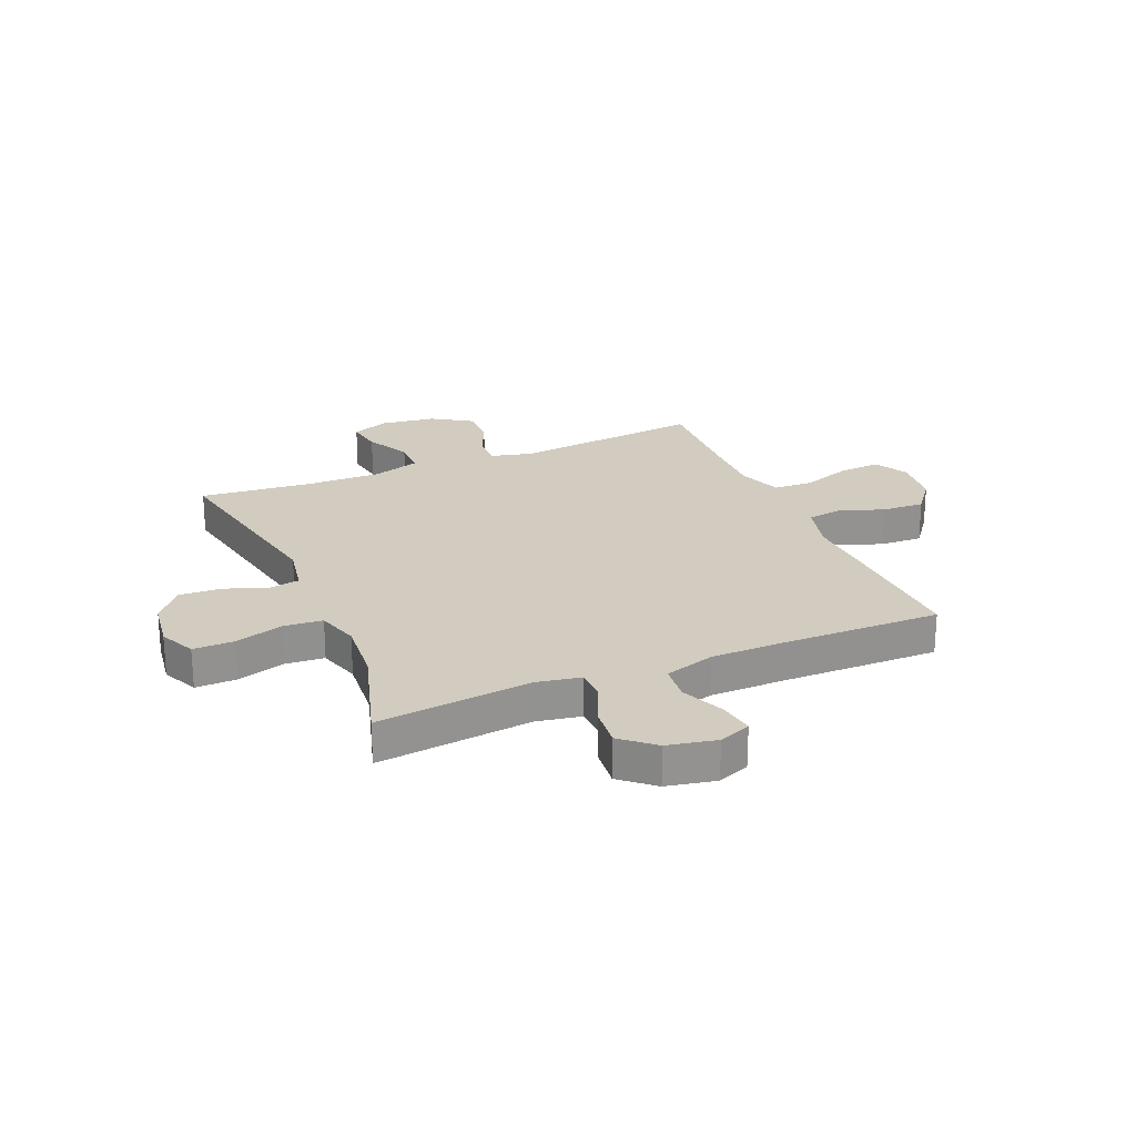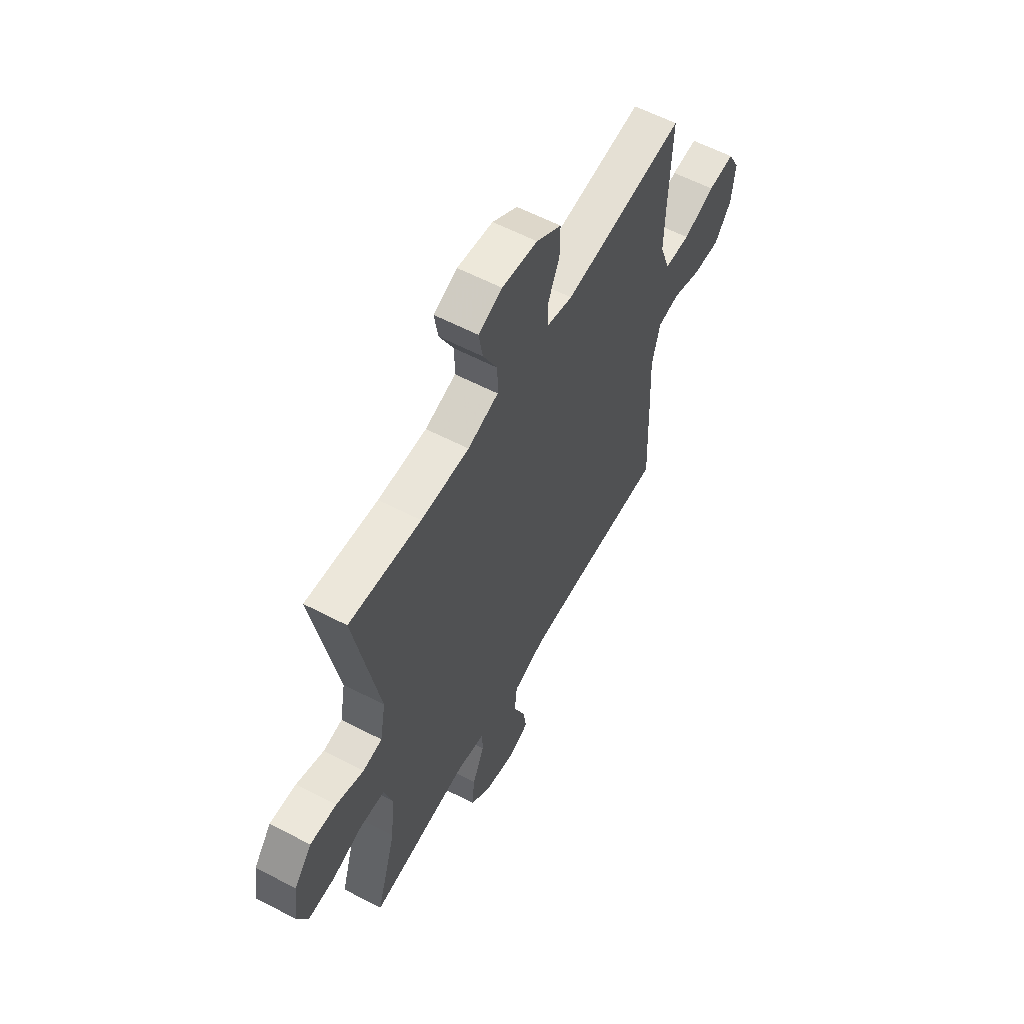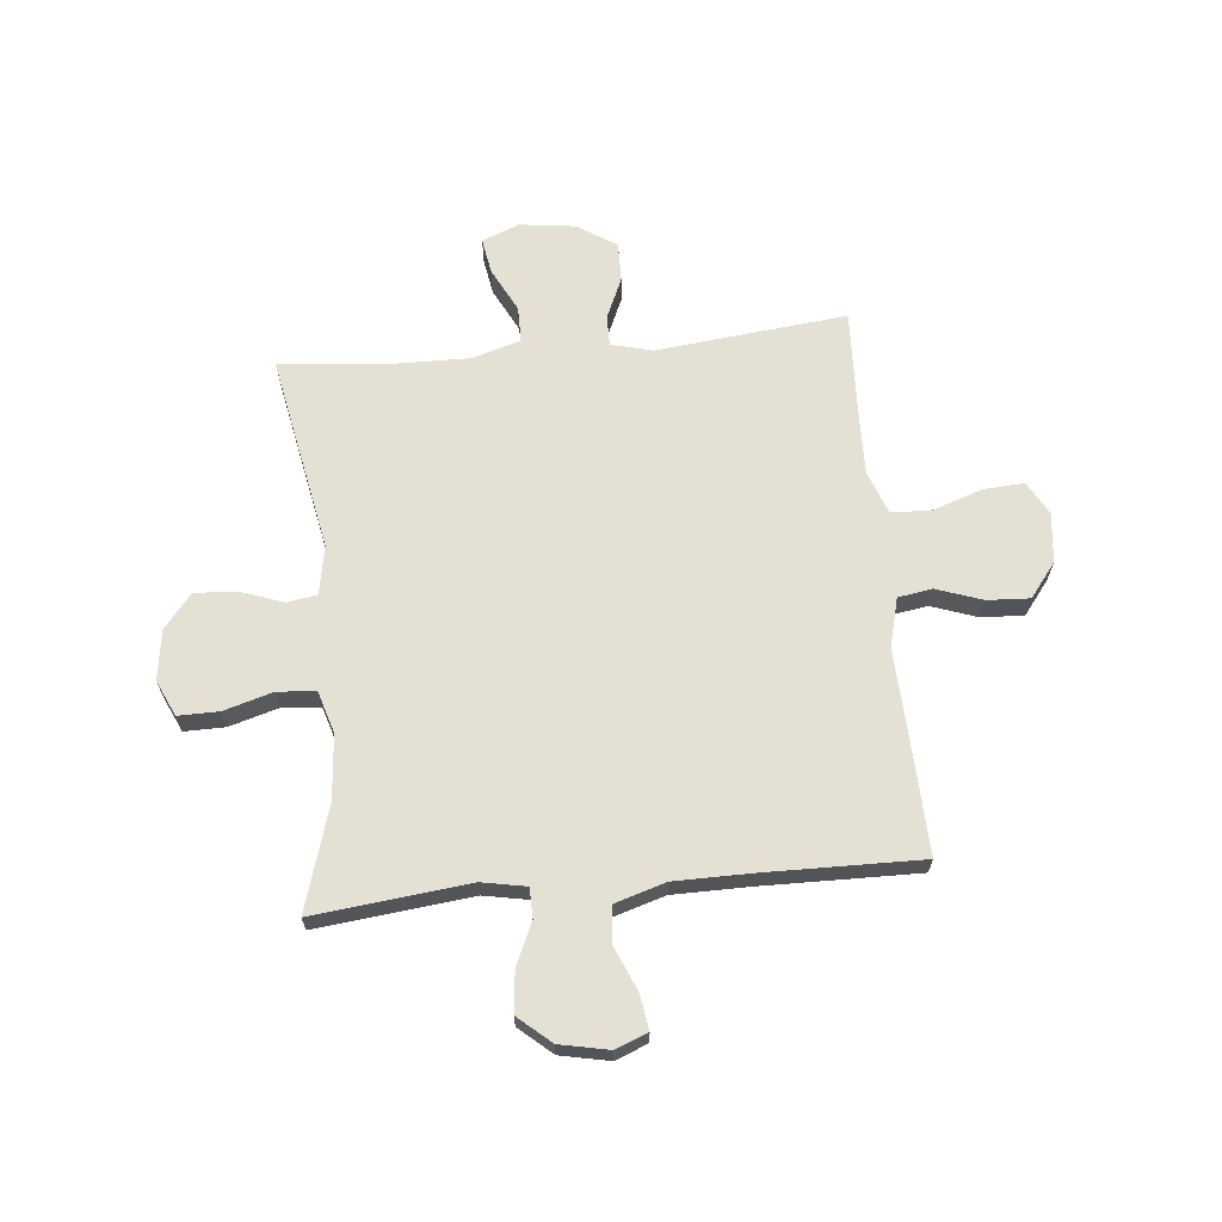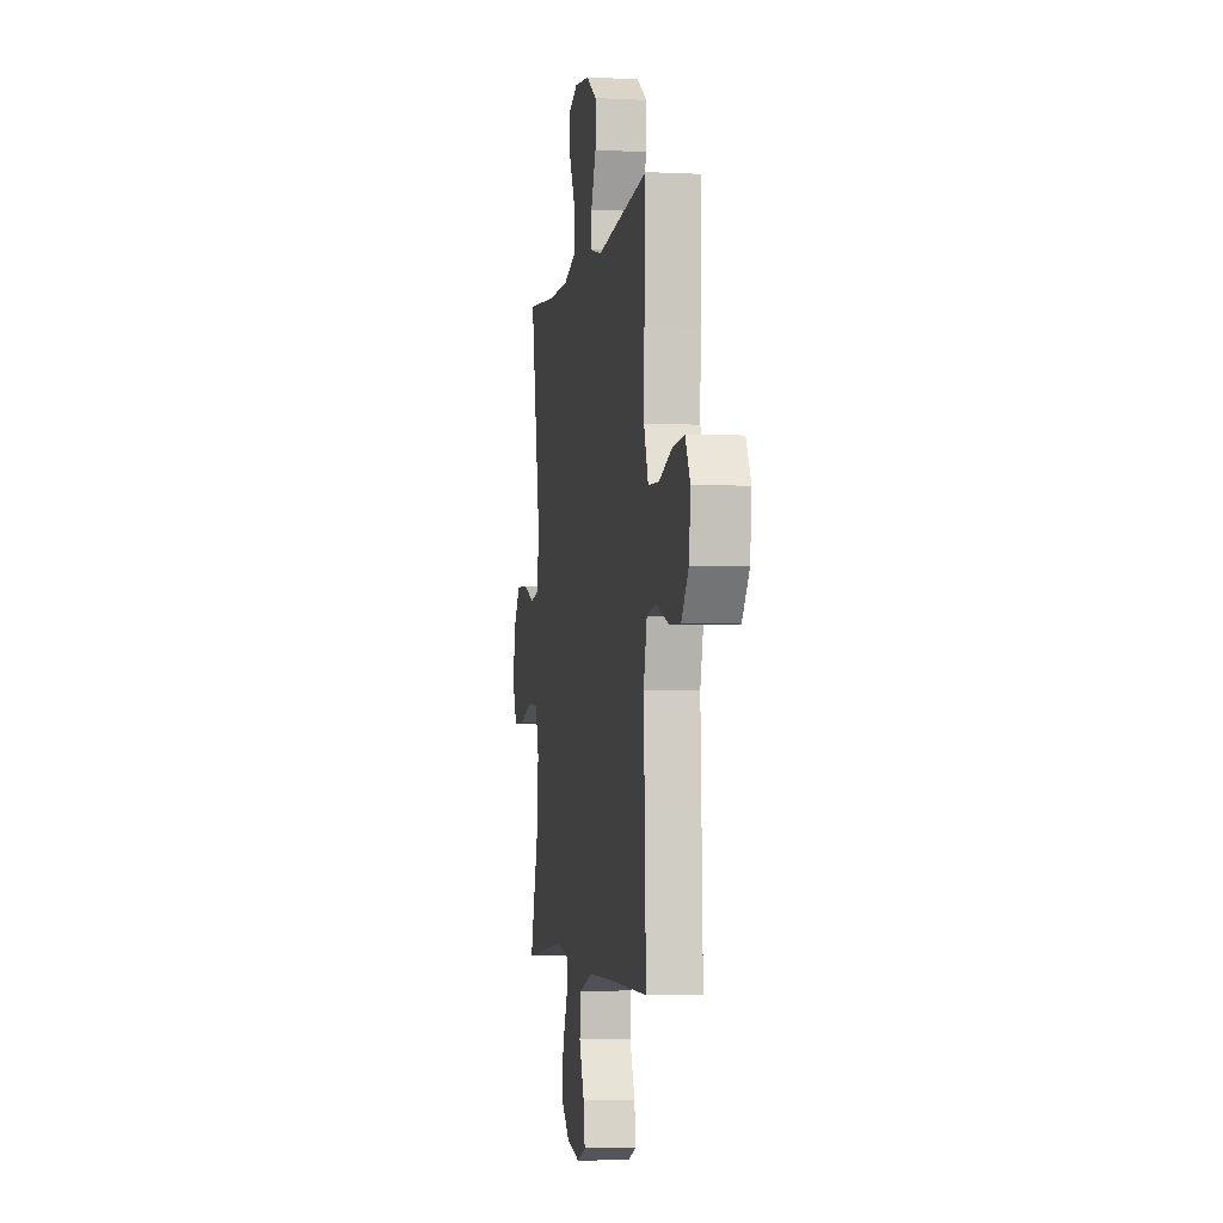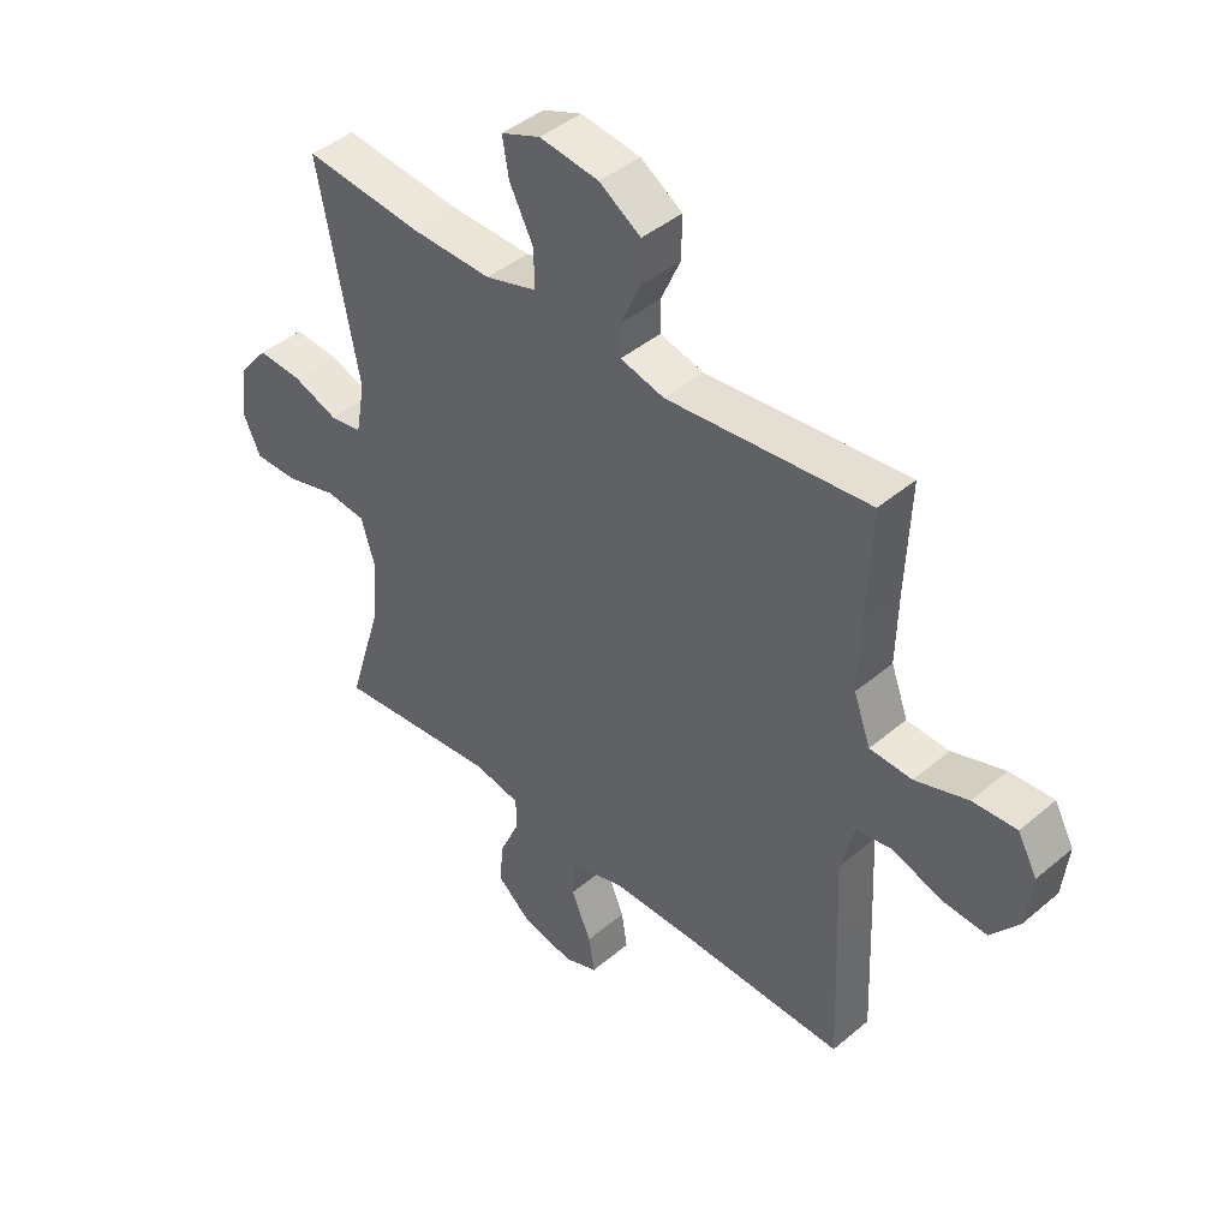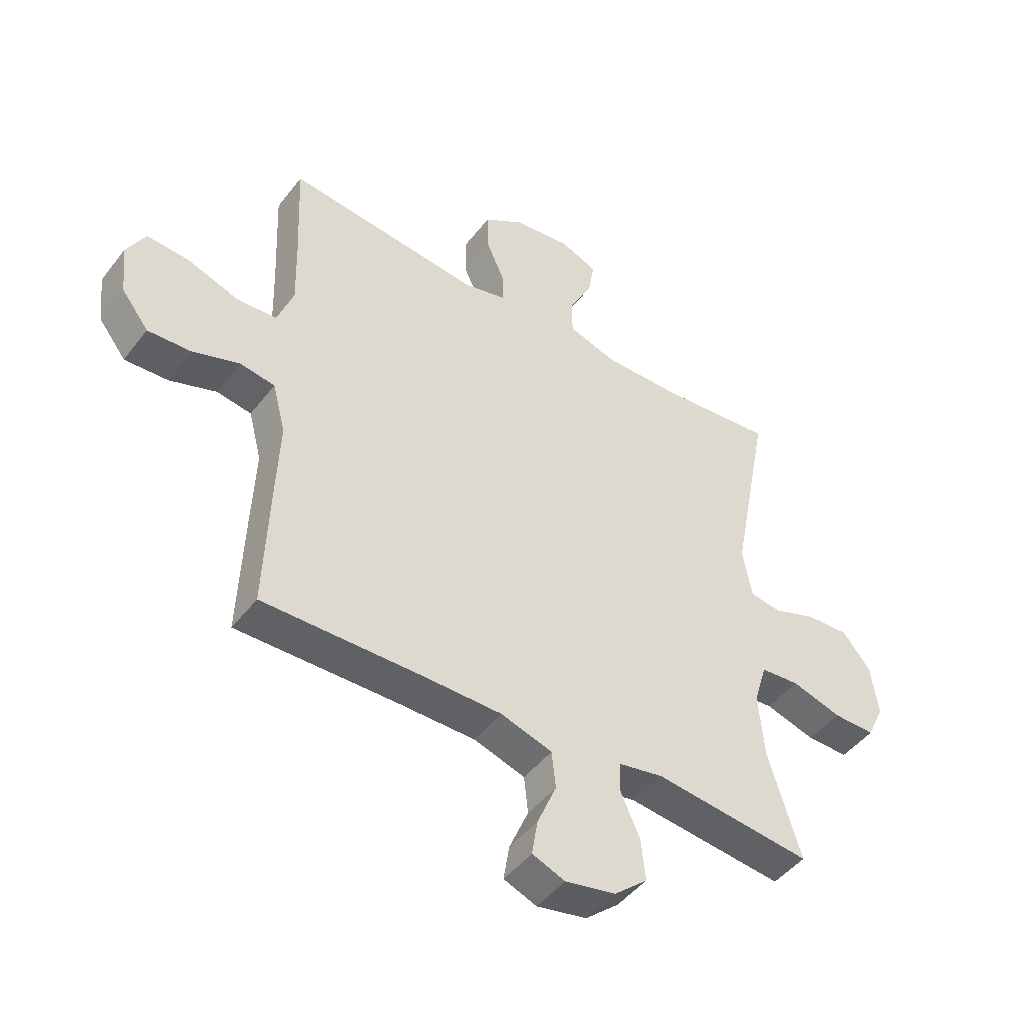
<metadata>
{"format":"obj","ext":"obj","renderer":"f3d","projection":"perspective","resolution":1024,"background":"white","views":[{"elev":23.9,"azim":157.0,"up":"+Y"},{"elev":58.8,"azim":118.4,"up":"+Z"},{"elev":65.9,"azim":174.5,"up":"+Y"},{"elev":-3.8,"azim":-99.4,"up":"+Z"},{"elev":43.5,"azim":-134.8,"up":"+Z"},{"elev":-46.5,"azim":-35.4,"up":"+Z"}]}
</metadata>
<code>
v 0.5 0.07 0.5
v 0.431 0.07 0.142
v 0.447 0.07 0.053
v 0.502 0.07 0.044
v 0.58 0.07 0.072
v 0.655 0.07 0.076
v 0.705 0.07 0.015
v 0.718 0.07 -0.076
v 0.688 0.07 -0.141
v 0.614 0.07 -0.14
v 0.525 0.07 -0.114
v 0.456 0.07 -0.12
v 0.433 0.07 -0.196
v 0.443 0.07 -0.312
v 0.5 0.07 -0.5
v 0.22 0.07 -0.469
v 0.14 0.07 -0.484
v 0.139 0.07 -0.538
v 0.173 0.07 -0.614
v 0.181 0.07 -0.688
v 0.122 0.07 -0.739
v 0.033 0.07 -0.757
v -0.025 0.07 -0.734
v -0.015 0.07 -0.671
v 0.019 0.07 -0.591
v 0.012 0.07 -0.525
v -0.079 0.07 -0.497
v -0.218 0.07 -0.496
v -0.5 0.07 -0.5
v -0.491 0.07 -0.266
v -0.485 0.07 -0.133
v -0.508 0.07 -0.044
v -0.57 0.07 -0.034
v -0.653 0.07 -0.063
v -0.73 0.07 -0.067
v -0.778 0.07 -0.005
v -0.788 0.07 0.085
v -0.755 0.07 0.146
v -0.68 0.07 0.141
v -0.59 0.07 0.11
v -0.518 0.07 0.113
v -0.489 0.07 0.192
v -0.492 0.07 0.312
v -0.5 0.07 0.5
v -0.155 0.07 0.463
v -0.08 0.07 0.482
v -0.08 0.07 0.537
v -0.113 0.07 0.612
v -0.114 0.07 0.683
v -0.043 0.07 0.729
v 0.058 0.07 0.742
v 0.125 0.07 0.715
v 0.114 0.07 0.65
v 0.073 0.07 0.57
v 0.073 0.07 0.505
v 0.16 0.07 0.478
v 0.297 0.07 0.48
v 0.5 0 0.5
v 0.431 0 0.142
v 0.447 0 0.053
v 0.502 0 0.044
v 0.58 0 0.072
v 0.655 0 0.076
v 0.705 0 0.015
v 0.718 0 -0.076
v 0.688 0 -0.141
v 0.614 0 -0.14
v 0.525 0 -0.114
v 0.456 0 -0.12
v 0.433 0 -0.196
v 0.443 0 -0.312
v 0.5 0 -0.5
v 0.22 0 -0.469
v 0.14 0 -0.484
v 0.139 0 -0.538
v 0.173 0 -0.614
v 0.181 0 -0.688
v 0.122 0 -0.739
v 0.033 0 -0.757
v -0.025 0 -0.734
v -0.015 0 -0.671
v 0.019 0 -0.591
v 0.012 0 -0.525
v -0.079 0 -0.497
v -0.218 0 -0.496
v -0.5 0 -0.5
v -0.491 0 -0.266
v -0.485 0 -0.133
v -0.508 0 -0.044
v -0.57 0 -0.034
v -0.653 0 -0.063
v -0.73 0 -0.067
v -0.778 0 -0.005
v -0.788 0 0.085
v -0.755 0 0.146
v -0.68 0 0.141
v -0.59 0 0.11
v -0.518 0 0.113
v -0.489 0 0.192
v -0.492 0 0.312
v -0.5 0 0.5
v -0.155 0 0.463
v -0.08 0 0.482
v -0.08 0 0.537
v -0.113 0 0.612
v -0.114 0 0.683
v -0.043 0 0.729
v 0.058 0 0.742
v 0.125 0 0.715
v 0.114 0 0.65
v 0.073 0 0.57
v 0.073 0 0.505
v 0.16 0 0.478
v 0.297 0 0.48
f 52 53 54
f 51 52 54
f 50 51 54
f 49 50 54
f 48 49 54
f 47 48 54
f 46 47 54 55
f 45 46 55 56
f 43 44 45
f 45 56 57
f 43 45 57
f 42 43 57
f 38 39 40
f 37 38 40
f 36 37 40
f 35 36 40
f 34 35 40
f 33 34 40
f 32 33 40 41
f 57 1 2
f 42 57 2
f 41 42 2
f 32 41 2
f 31 32 2
f 23 24 25
f 22 23 25
f 21 22 25
f 20 21 25
f 19 20 25
f 18 19 25
f 17 18 25 26
f 14 15 16
f 13 14 16 17
f 17 26 27
f 13 17 27
f 12 13 27
f 9 10 11
f 8 9 11
f 7 8 11
f 6 7 11
f 5 6 11
f 4 5 11
f 3 4 11 12
f 2 3 12
f 31 2 12
f 30 31 12
f 29 30 12
f 28 29 12
f 12 27 28
f 111 110 109
f 111 109 108
f 111 108 107
f 111 107 106
f 111 106 105
f 111 105 104
f 112 111 104 103
f 113 112 103 102
f 102 101 100
f 114 113 102
f 114 102 100
f 114 100 99
f 97 96 95
f 97 95 94
f 97 94 93
f 97 93 92
f 97 92 91
f 97 91 90
f 98 97 90 89
f 59 58 114
f 59 114 99
f 59 99 98
f 59 98 89
f 59 89 88
f 82 81 80
f 82 80 79
f 82 79 78
f 82 78 77
f 82 77 76
f 82 76 75
f 83 82 75 74
f 73 72 71
f 74 73 71 70
f 84 83 74
f 84 74 70
f 84 70 69
f 68 67 66
f 68 66 65
f 68 65 64
f 68 64 63
f 68 63 62
f 68 62 61
f 69 68 61 60
f 69 60 59
f 69 59 88
f 69 88 87
f 69 87 86
f 69 86 85
f 85 84 69
f 1 58 59 2
f 2 59 60 3
f 3 60 61 4
f 4 61 62 5
f 5 62 63 6
f 6 63 64 7
f 7 64 65 8
f 8 65 66 9
f 9 66 67 10
f 10 67 68 11
f 11 68 69 12
f 12 69 70 13
f 13 70 71 14
f 14 71 72 15
f 15 72 73 16
f 16 73 74 17
f 17 74 75 18
f 18 75 76 19
f 19 76 77 20
f 20 77 78 21
f 21 78 79 22
f 22 79 80 23
f 23 80 81 24
f 24 81 82 25
f 25 82 83 26
f 26 83 84 27
f 27 84 85 28
f 28 85 86 29
f 29 86 87 30
f 30 87 88 31
f 31 88 89 32
f 32 89 90 33
f 33 90 91 34
f 34 91 92 35
f 35 92 93 36
f 36 93 94 37
f 37 94 95 38
f 38 95 96 39
f 39 96 97 40
f 40 97 98 41
f 41 98 99 42
f 42 99 100 43
f 43 100 101 44
f 44 101 102 45
f 45 102 103 46
f 46 103 104 47
f 47 104 105 48
f 48 105 106 49
f 49 106 107 50
f 50 107 108 51
f 51 108 109 52
f 52 109 110 53
f 53 110 111 54
f 54 111 112 55
f 55 112 113 56
f 56 113 114 57
f 57 114 58 1

</code>
